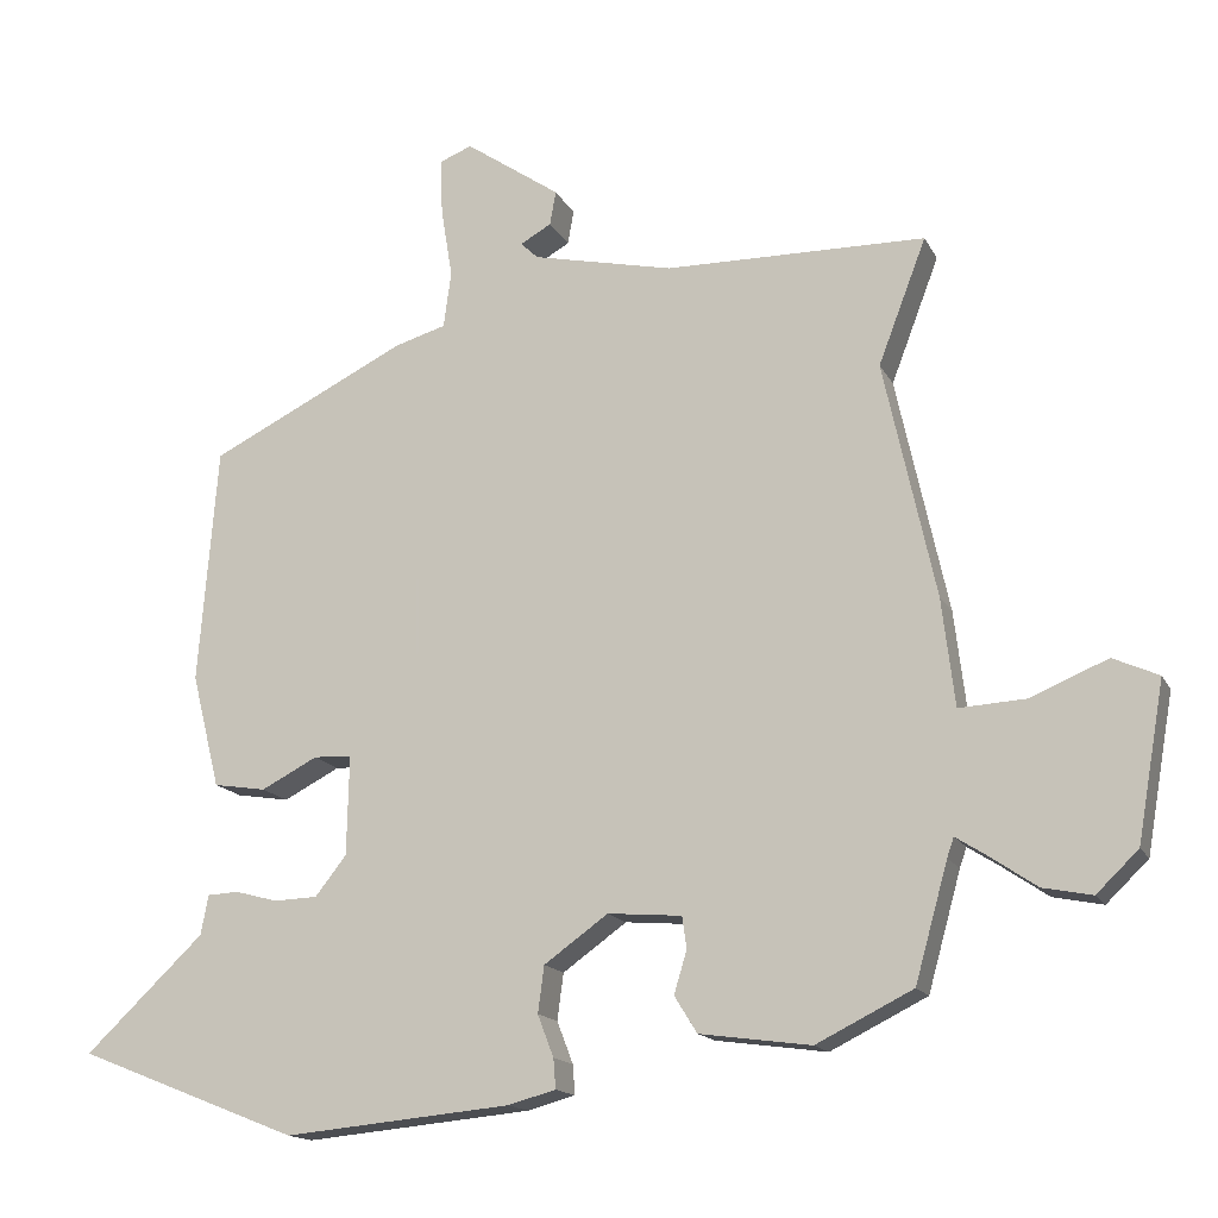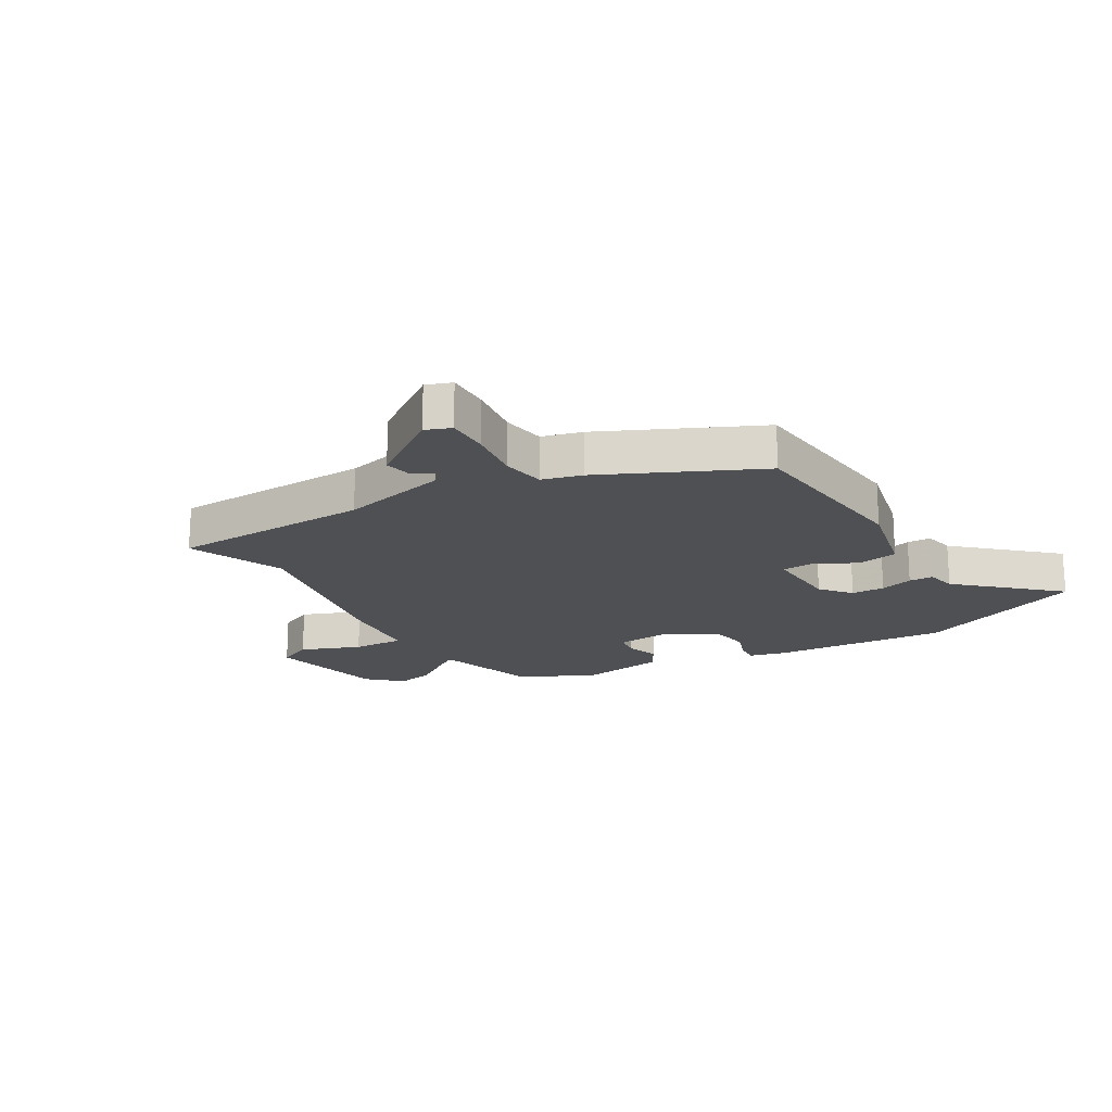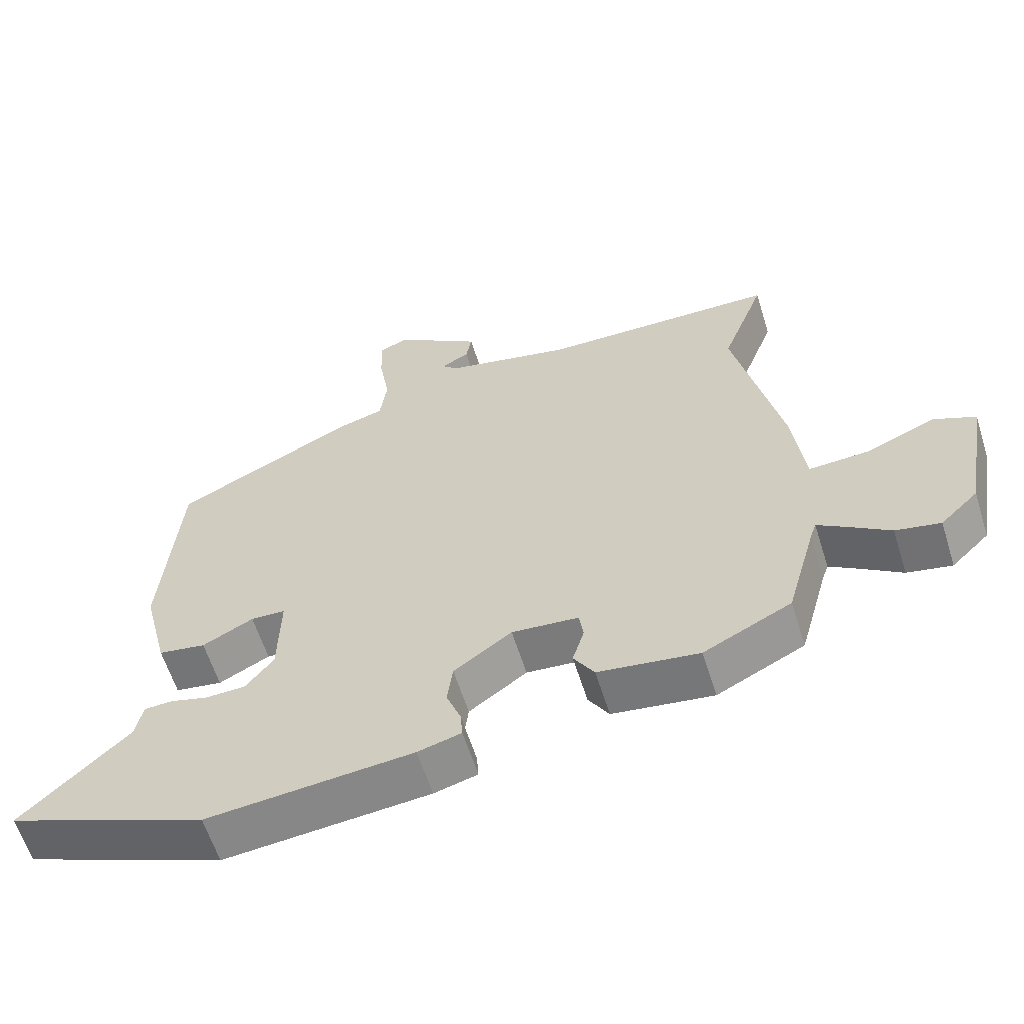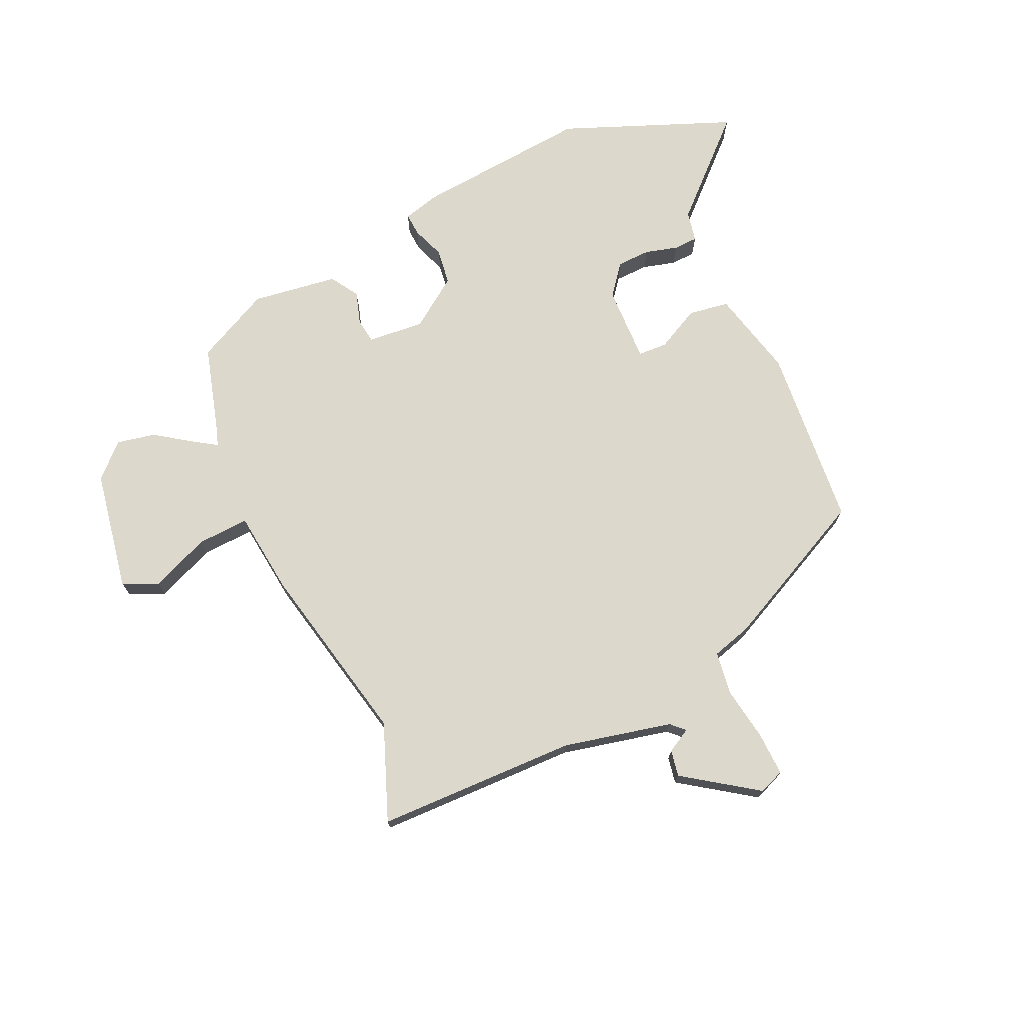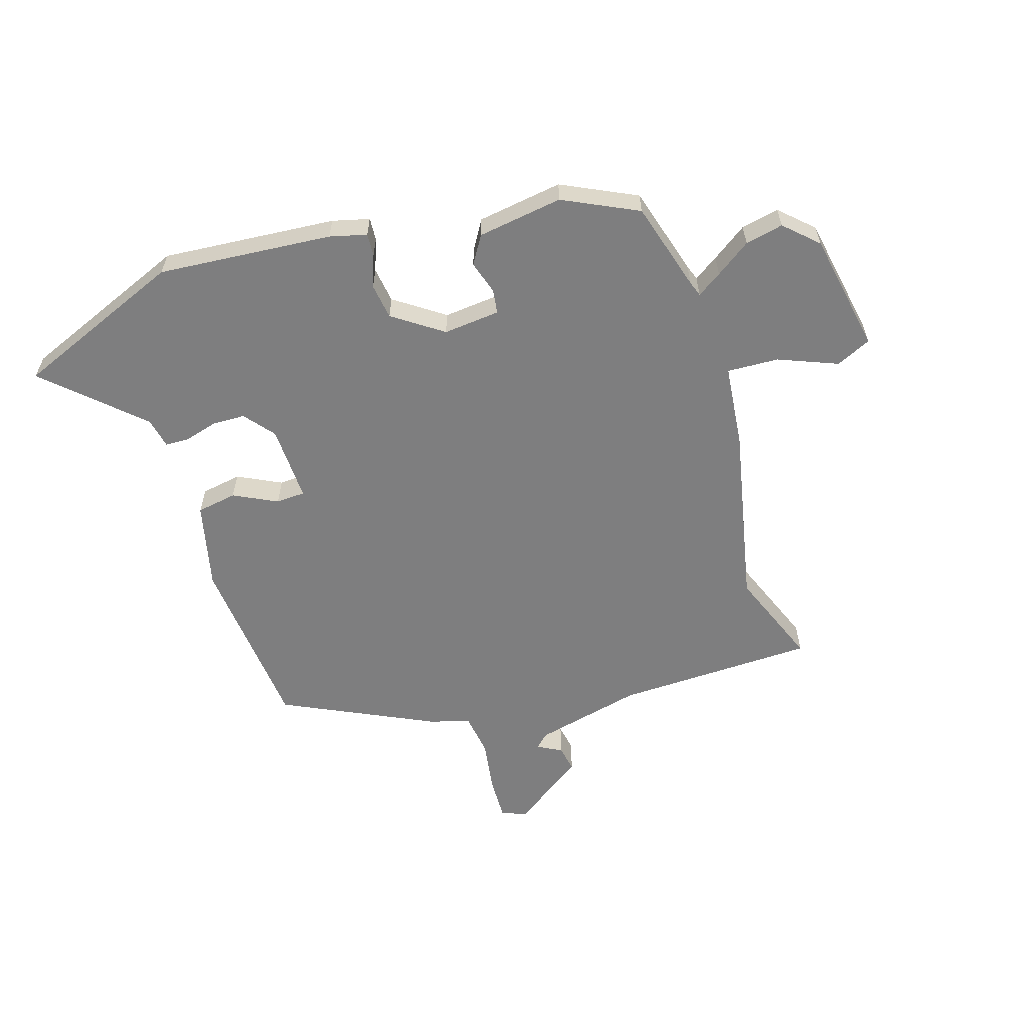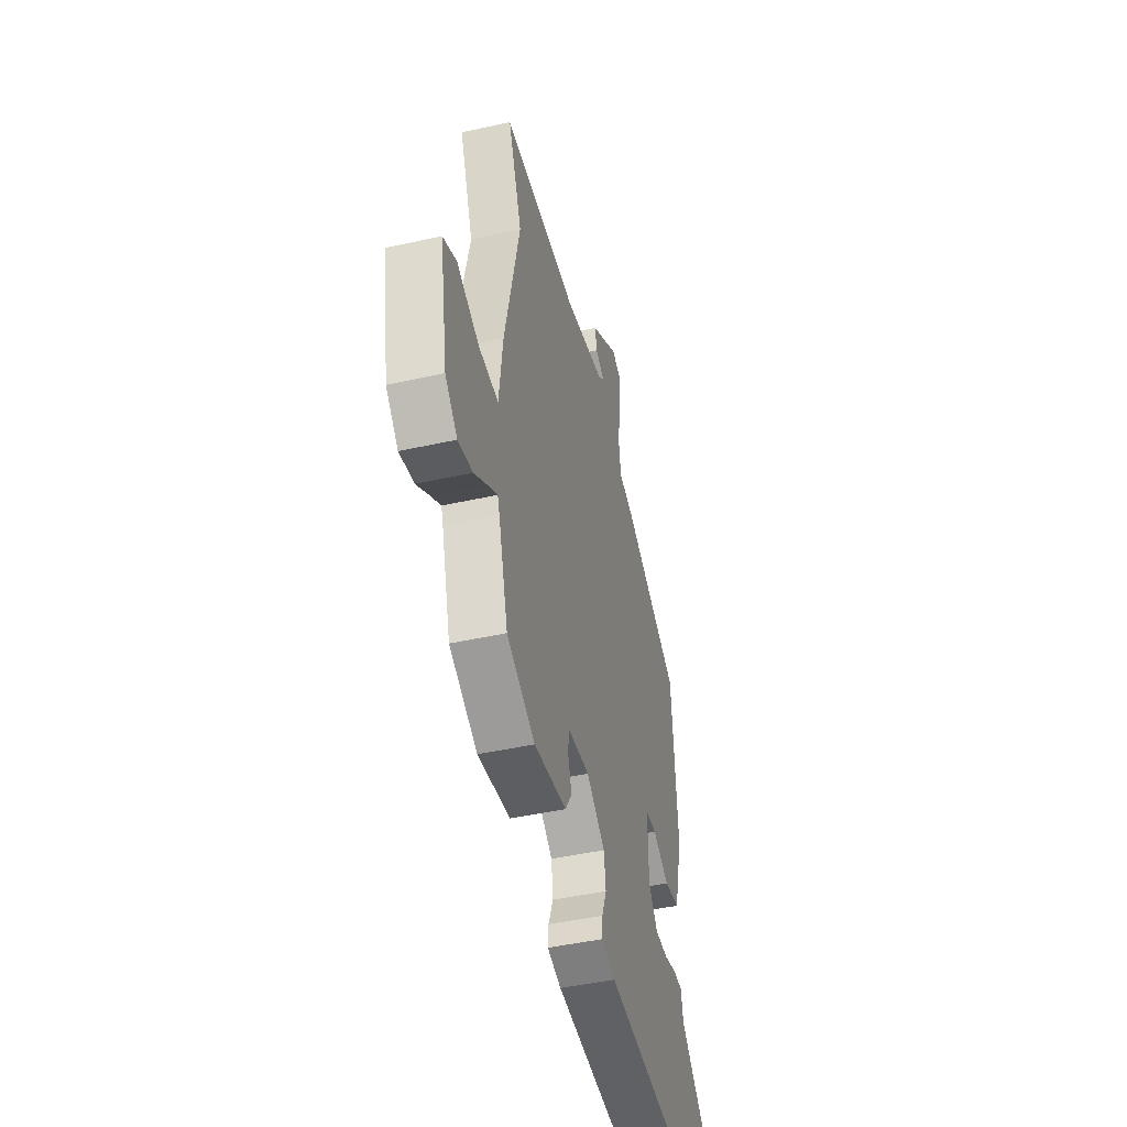
<metadata>
{"format":"obj","ext":"obj","renderer":"f3d","projection":"perspective","resolution":1024,"background":"white","views":[{"elev":-15.5,"azim":-160.7,"up":"+Z"},{"elev":-18.7,"azim":31.9,"up":"+Y"},{"elev":-60.5,"azim":-162.6,"up":"+Z"},{"elev":72.7,"azim":-24.2,"up":"+Y"},{"elev":-59.4,"azim":-161.9,"up":"+Y"},{"elev":-45.3,"azim":-75.6,"up":"+Z"}]}
</metadata>
<code>
v 0.473 0.07 0.359
v 0.498 0.07 0.048
v 0.461 0.07 -0.101
v 0.392 0.07 -0.112
v 0.318 0.07 -0.074
v 0.268 0.07 -0.076
v 0.271 0.07 -0.207
v 0.312 0.07 -0.259
v 0.369 0.07 -0.261
v 0.425 0.07 -0.246
v 0.466 0.07 -0.248
v 0.476 0.07 -0.3
v 0.632 0.07 -0.448
v 0.341 0.07 -0.563
v 0.043 0.07 -0.535
v -0.02 0.07 -0.518
v -0.017 0.07 -0.479
v 0.004 0.07 -0.424
v -0.004 0.07 -0.363
v -0.088 0.07 -0.303
v -0.185 0.07 -0.311
v -0.191 0.07 -0.353
v -0.174 0.07 -0.409
v -0.204 0.07 -0.457
v -0.35 0.07 -0.477
v -0.477 0.07 -0.414
v -0.52 0.07 -0.26
v -0.529 0.07 -0.234
v -0.571 0.07 -0.261
v -0.631 0.07 -0.302
v -0.696 0.07 -0.315
v -0.751 0.07 -0.262
v -0.787 0.07 -0.056
v -0.727 0.07 -0.029
v -0.626 0.07 -0.071
v -0.538 0.07 -0.076
v -0.521 0.07 0.066
v -0.453 0.07 0.377
v -0.516 0.07 0.542
v -0.173 0.07 0.547
v 0.012 0.07 0.588
v 0.035 0.07 0.61
v -0.006 0.07 0.633
v -0.014 0.07 0.678
v 0.111 0.07 0.764
v 0.154 0.07 0.747
v 0.151 0.07 0.673
v 0.136 0.07 0.581
v 0.146 0.07 0.507
v 0.214 0.07 0.487
v 0.473 0 0.359
v 0.498 0 0.048
v 0.461 0 -0.101
v 0.392 0 -0.112
v 0.318 0 -0.074
v 0.268 0 -0.076
v 0.271 0 -0.207
v 0.312 0 -0.259
v 0.369 0 -0.261
v 0.425 0 -0.246
v 0.466 0 -0.248
v 0.476 0 -0.3
v 0.632 0 -0.448
v 0.341 0 -0.563
v 0.043 0 -0.535
v -0.02 0 -0.518
v -0.017 0 -0.479
v 0.004 0 -0.424
v -0.004 0 -0.363
v -0.088 0 -0.303
v -0.185 0 -0.311
v -0.191 0 -0.353
v -0.174 0 -0.409
v -0.204 0 -0.457
v -0.35 0 -0.477
v -0.477 0 -0.414
v -0.52 0 -0.26
v -0.529 0 -0.234
v -0.571 0 -0.261
v -0.631 0 -0.302
v -0.696 0 -0.315
v -0.751 0 -0.262
v -0.787 0 -0.056
v -0.727 0 -0.029
v -0.626 0 -0.071
v -0.538 0 -0.076
v -0.521 0 0.066
v -0.453 0 0.377
v -0.516 0 0.542
v -0.173 0 0.547
v 0.012 0 0.588
v 0.035 0 0.61
v -0.006 0 0.633
v -0.014 0 0.678
v 0.111 0 0.764
v 0.154 0 0.747
v 0.151 0 0.673
v 0.136 0 0.581
v 0.146 0 0.507
v 0.214 0 0.487
f 3 4 5
f 2 3 5
f 1 2 5
f 50 1 5
f 49 50 5
f 46 47 48
f 45 46 48
f 44 45 48
f 43 44 48
f 42 43 48
f 41 42 48 49
f 49 5 6
f 41 49 6
f 40 41 6
f 40 6 7
f 39 40 7
f 38 39 7
f 38 7 8
f 37 38 8
f 36 37 8
f 33 34 35
f 32 33 35
f 31 32 35
f 30 31 35
f 29 30 35
f 28 29 35 36
f 27 28 36 8
f 25 26 27
f 24 25 27
f 23 24 27
f 22 23 27
f 21 22 27
f 27 8 9
f 21 27 9
f 20 21 9
f 16 17 18
f 15 16 18
f 14 15 18
f 13 14 18
f 12 13 18
f 12 18 19
f 11 12 19
f 10 11 19
f 9 10 19
f 9 19 20
f 55 54 53
f 55 53 52
f 55 52 51
f 55 51 100
f 55 100 99
f 98 97 96
f 98 96 95
f 98 95 94
f 98 94 93
f 98 93 92
f 99 98 92 91
f 56 55 99
f 56 99 91
f 56 91 90
f 57 56 90
f 57 90 89
f 57 89 88
f 58 57 88
f 58 88 87
f 58 87 86
f 85 84 83
f 85 83 82
f 85 82 81
f 85 81 80
f 85 80 79
f 86 85 79 78
f 58 86 78 77
f 77 76 75
f 77 75 74
f 77 74 73
f 77 73 72
f 77 72 71
f 59 58 77
f 59 77 71
f 59 71 70
f 68 67 66
f 68 66 65
f 68 65 64
f 68 64 63
f 68 63 62
f 69 68 62
f 69 62 61
f 69 61 60
f 69 60 59
f 70 69 59
f 1 51 52 2
f 2 52 53 3
f 3 53 54 4
f 4 54 55 5
f 5 55 56 6
f 6 56 57 7
f 7 57 58 8
f 8 58 59 9
f 9 59 60 10
f 10 60 61 11
f 11 61 62 12
f 12 62 63 13
f 13 63 64 14
f 14 64 65 15
f 15 65 66 16
f 16 66 67 17
f 17 67 68 18
f 18 68 69 19
f 19 69 70 20
f 20 70 71 21
f 21 71 72 22
f 22 72 73 23
f 23 73 74 24
f 24 74 75 25
f 25 75 76 26
f 26 76 77 27
f 27 77 78 28
f 28 78 79 29
f 29 79 80 30
f 30 80 81 31
f 31 81 82 32
f 32 82 83 33
f 33 83 84 34
f 34 84 85 35
f 35 85 86 36
f 36 86 87 37
f 37 87 88 38
f 38 88 89 39
f 39 89 90 40
f 40 90 91 41
f 41 91 92 42
f 42 92 93 43
f 43 93 94 44
f 44 94 95 45
f 45 95 96 46
f 46 96 97 47
f 47 97 98 48
f 48 98 99 49
f 49 99 100 50
f 50 100 51 1

</code>
